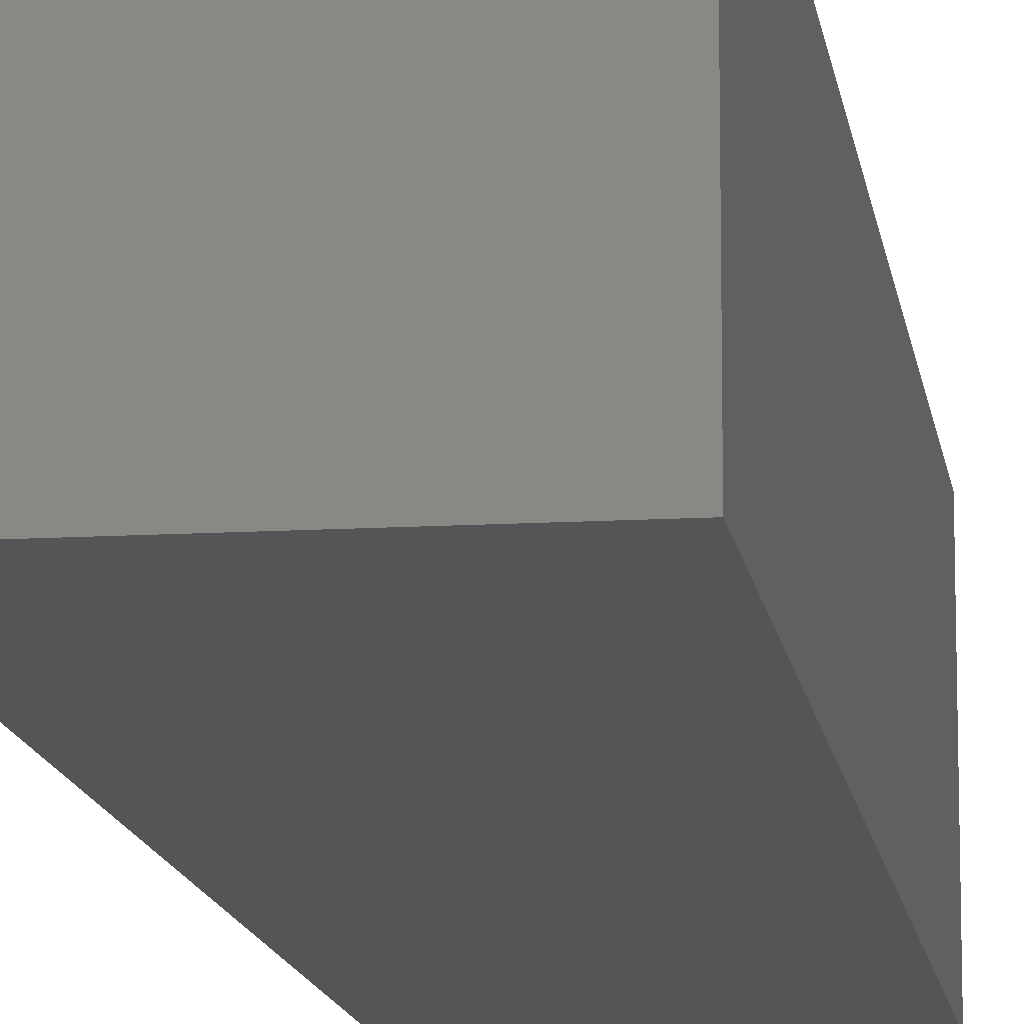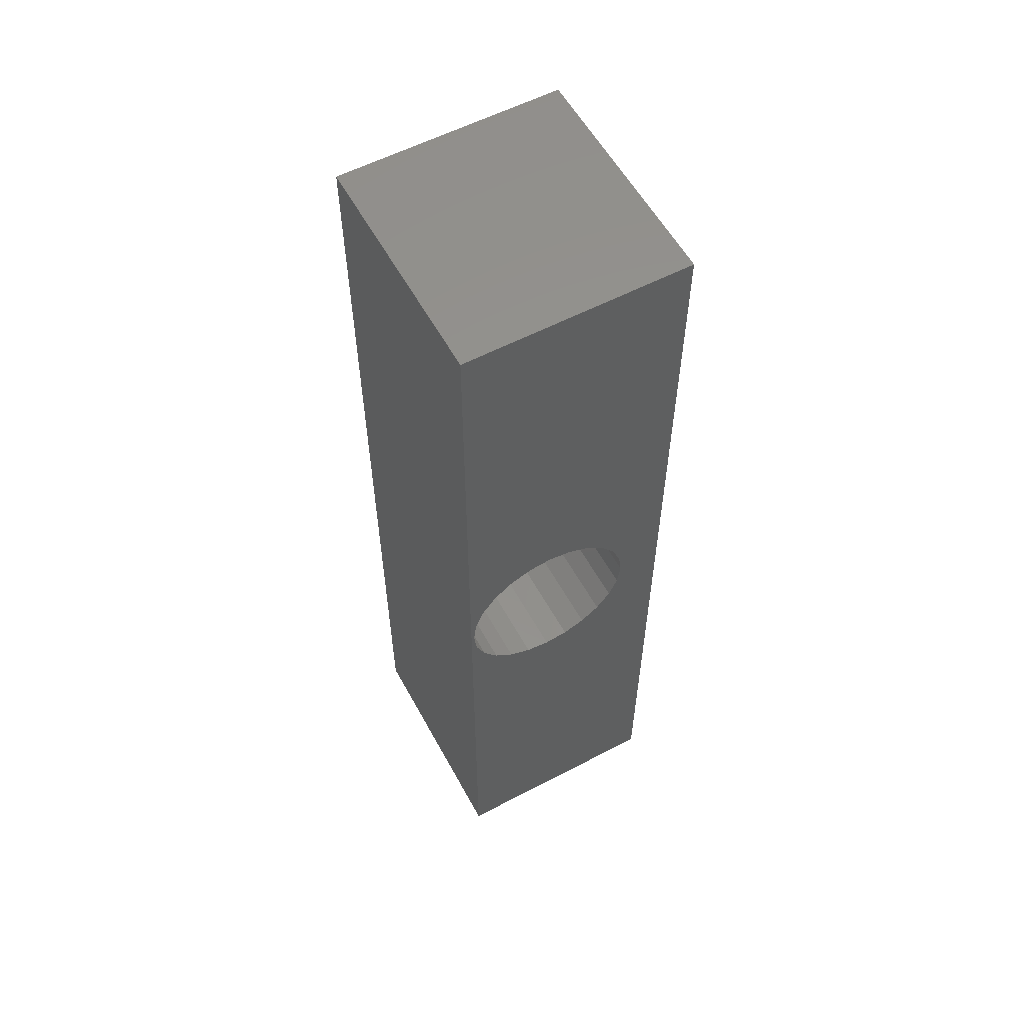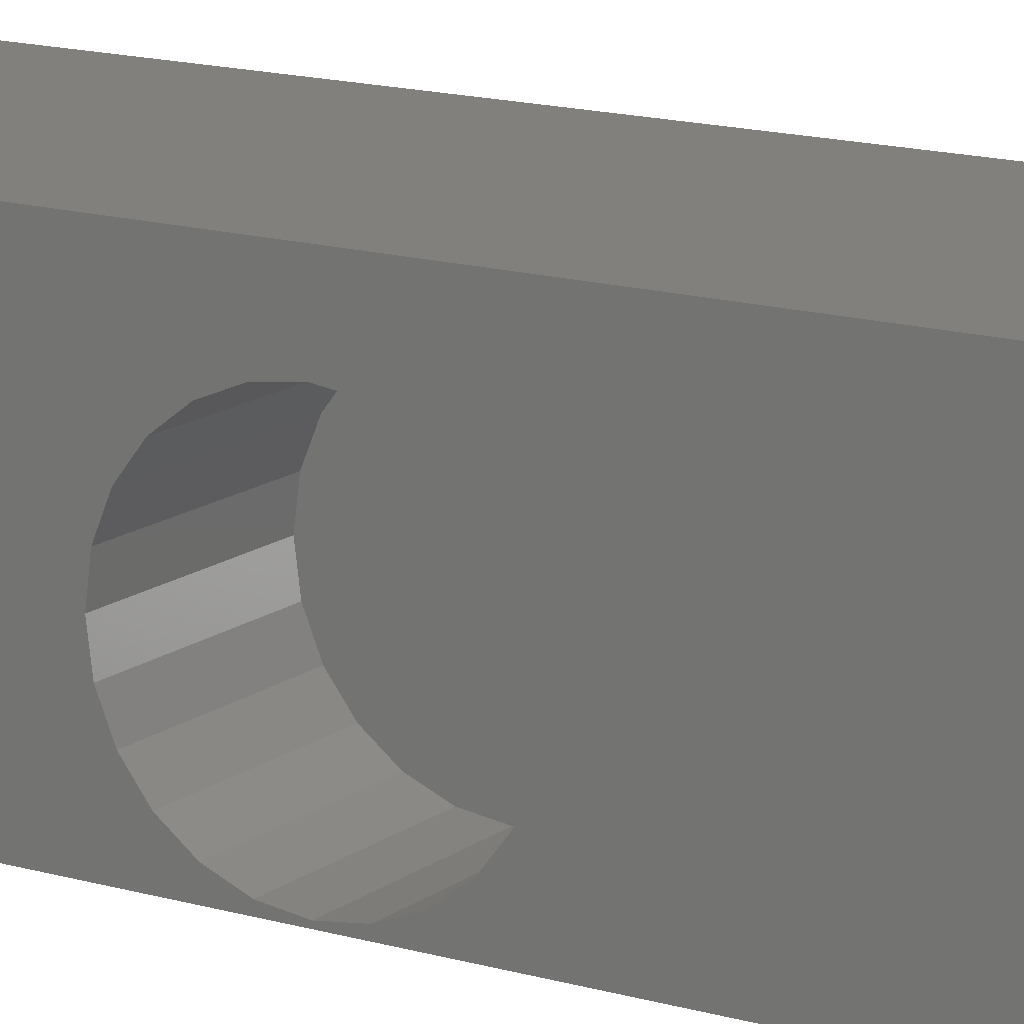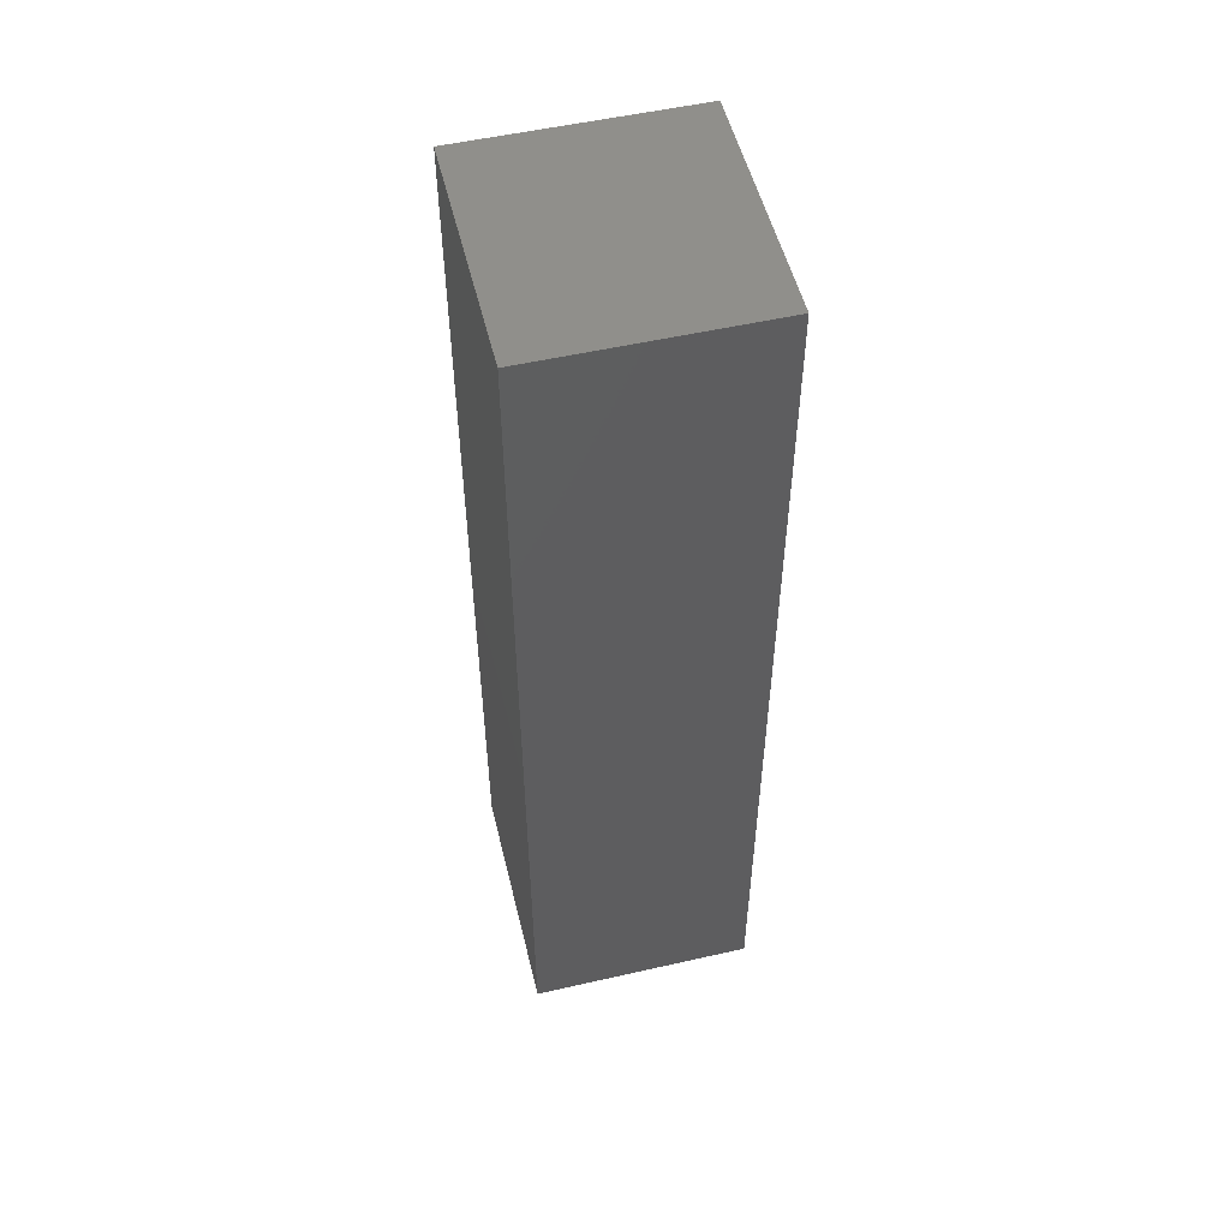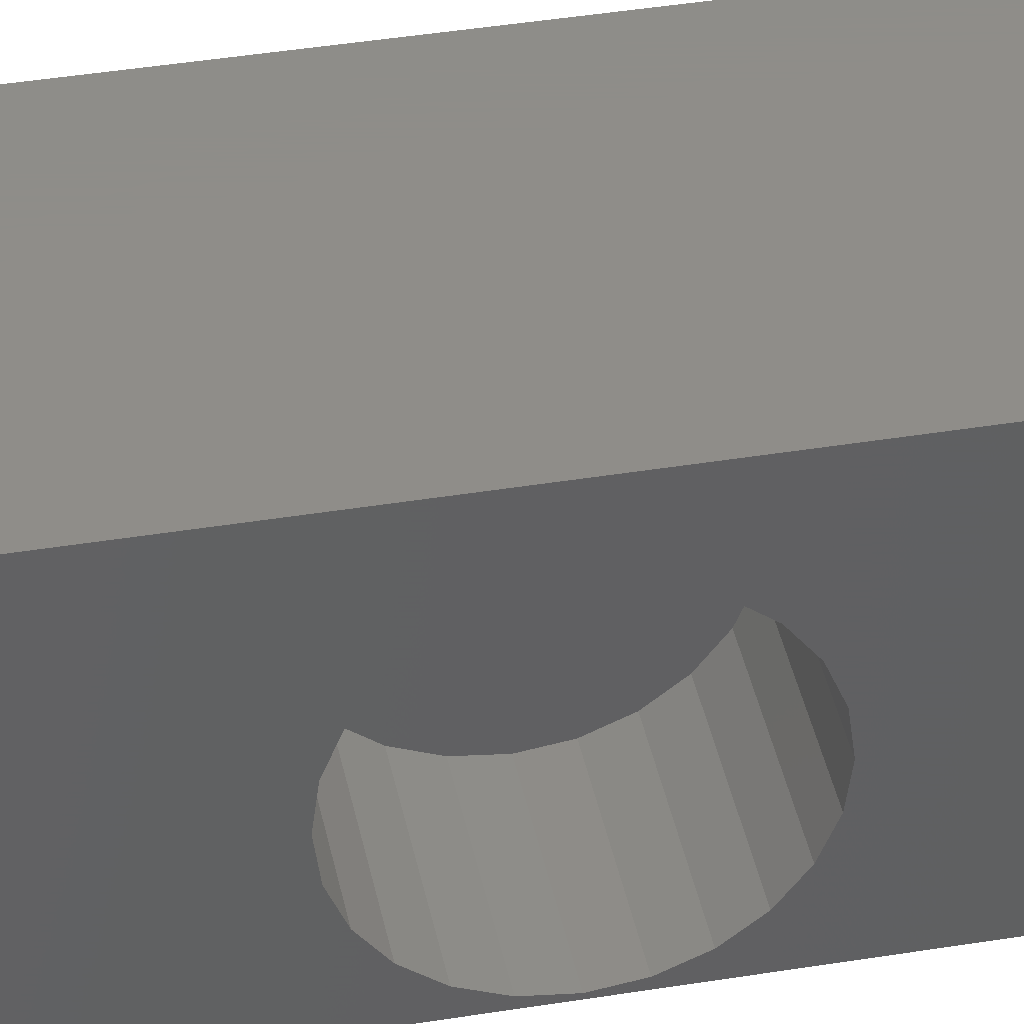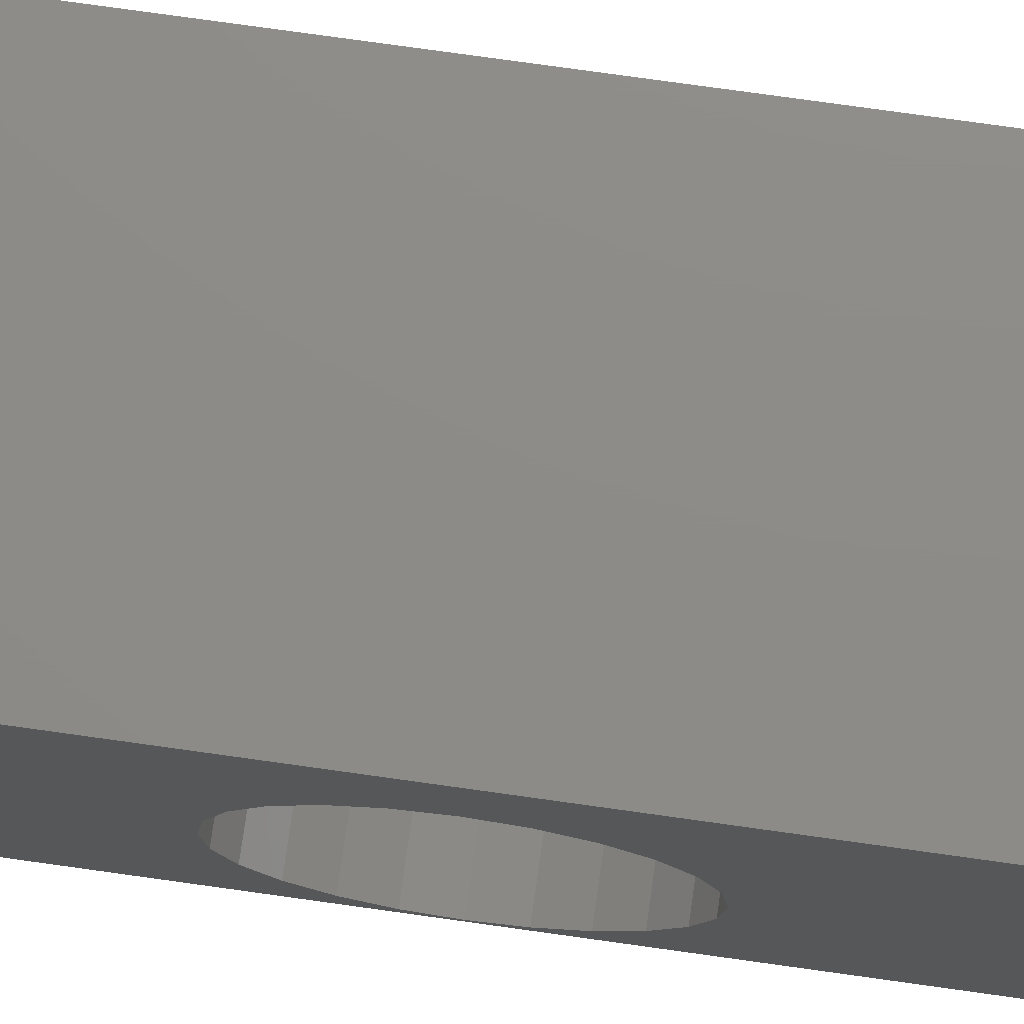
<metadata>
{"format":"stl","ext":"stl","renderer":"f3d","projection":"perspective","resolution":1024,"background":"white","views":[{"elev":-12.9,"azim":7.9,"up":"+Z"},{"elev":57.6,"azim":-118.5,"up":"+Y"},{"elev":14.6,"azim":-57.2,"up":"+Z"},{"elev":53.1,"azim":76.3,"up":"+Y"},{"elev":40.4,"azim":-101.4,"up":"+Z"},{"elev":75.4,"azim":-82.0,"up":"+Z"}]}
</metadata>
<code>
# stl→obj: 56 verts, 108 faces
v 2.25 -10.14 7.2
v 2.25 -26.14 11
v 2.25 -26.14 7.2
v 2.25 -10.14 11
v 0.2501 -19.59 9.138
v 0.2501 -19.59 8.362
v 0.2501 -19.64 8.75
v 0.2501 -19.44 9.5
v 0.2501 -19.44 8
v 0.2501 -19.2 9.81
v 0.2501 -19.2 7.689
v 0.2501 -18.89 10.05
v 0.2501 -18.89 7.451
v 0.2501 -18.53 7.301
v 0.2501 -18.53 10.2
v 0.2501 -18.14 10.25
v 0.2501 -18.14 7.25
v 0.2501 -17.75 10.2
v 0.2501 -17.75 7.301
v 0.2501 -17.39 10.05
v 0.2501 -17.39 7.451
v 0.2501 -17.08 9.81
v 0.2501 -17.08 7.689
v 0.2501 -16.84 9.5
v 0.2501 -16.84 8
v 0.2501 -16.69 9.138
v 0.2501 -16.69 8.362
v 0.2501 -16.64 8.75
v -1.75 -26.14 11
v -1.75 -26.14 7.2
v -1.75 -10.14 7.2
v -1.75 -18.53 10.2
v -1.75 -18.14 10.25
v -1.75 -10.14 11
v -1.75 -18.89 10.05
v -1.75 -19.2 9.81
v -1.75 -19.44 9.5
v -1.75 -19.59 9.138
v -1.75 -19.64 8.75
v -1.75 -17.75 10.2
v -1.75 -17.39 10.05
v -1.75 -17.08 9.81
v -1.75 -16.84 9.5
v -1.75 -16.69 9.138
v -1.75 -16.64 8.75
v -1.75 -18.14 7.25
v -1.75 -18.53 7.301
v -1.75 -18.89 7.451
v -1.75 -19.2 7.689
v -1.75 -19.44 8
v -1.75 -19.59 8.362
v -1.75 -17.75 7.301
v -1.75 -17.39 7.451
v -1.75 -17.08 7.689
v -1.75 -16.84 8
v -1.75 -16.69 8.362
f 1 2 3
f 2 1 4
f 5 6 7
f 6 5 8
f 6 8 9
f 9 8 10
f 9 10 11
f 11 10 12
f 11 12 13
f 13 12 14
f 14 12 15
f 14 15 16
f 14 16 17
f 17 16 18
f 17 18 19
f 19 18 20
f 19 20 21
f 21 20 22
f 21 22 23
f 23 22 24
f 23 24 25
f 25 24 26
f 25 26 27
f 27 26 28
f 3 29 30
f 29 3 2
f 1 30 31
f 30 1 3
f 29 32 30
f 32 29 33
f 33 29 34
f 30 32 35
f 30 35 36
f 30 36 37
f 30 37 38
f 30 38 39
f 33 34 40
f 40 34 41
f 41 34 42
f 42 34 43
f 43 34 44
f 44 34 45
f 30 46 31
f 46 30 47
f 47 30 48
f 48 30 49
f 49 30 50
f 50 30 51
f 51 30 39
f 31 46 52
f 31 52 53
f 31 53 54
f 31 54 55
f 31 55 56
f 31 56 45
f 31 45 34
f 18 33 40
f 33 18 16
f 22 41 42
f 41 22 20
f 53 23 54
f 23 53 21
f 46 19 52
f 19 46 17
f 51 7 6
f 7 51 39
f 37 10 8
f 10 37 36
f 12 36 35
f 36 12 10
f 38 8 5
f 8 38 37
f 52 21 53
f 21 52 19
f 49 9 11
f 9 49 50
f 39 5 7
f 5 39 38
f 47 17 46
f 17 47 14
f 20 40 41
f 40 20 18
f 16 32 33
f 32 16 15
f 24 44 26
f 44 24 43
f 28 56 27
f 56 28 45
f 25 54 23
f 54 25 55
f 22 43 24
f 43 22 42
f 26 45 28
f 45 26 44
f 27 55 25
f 55 27 56
f 50 6 9
f 6 50 51
f 15 35 32
f 35 15 12
f 49 13 48
f 13 49 11
f 48 14 47
f 14 48 13
f 29 4 34
f 4 29 2
f 34 1 31
f 1 34 4

</code>
